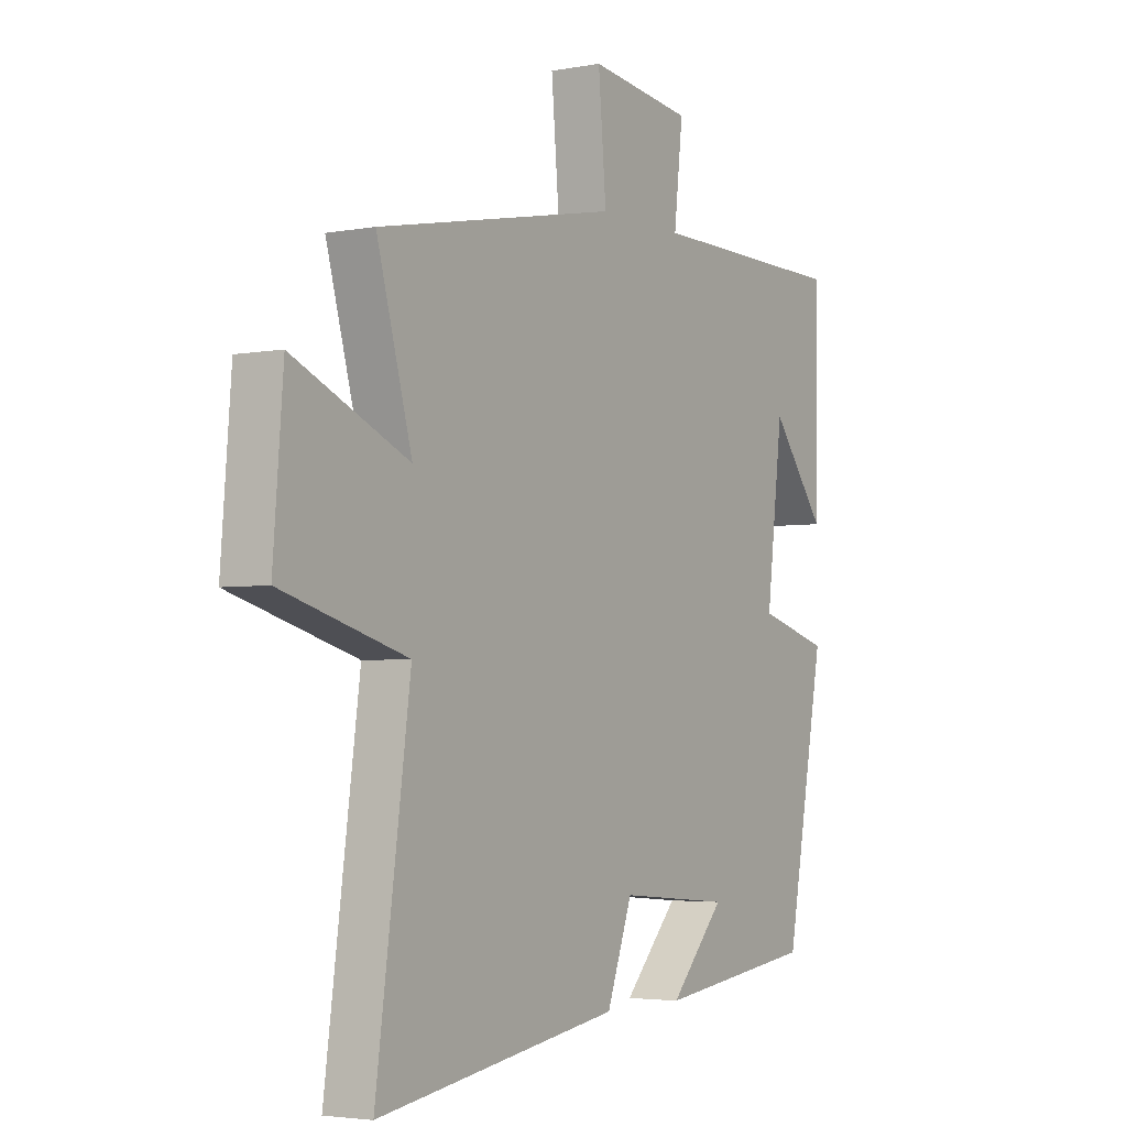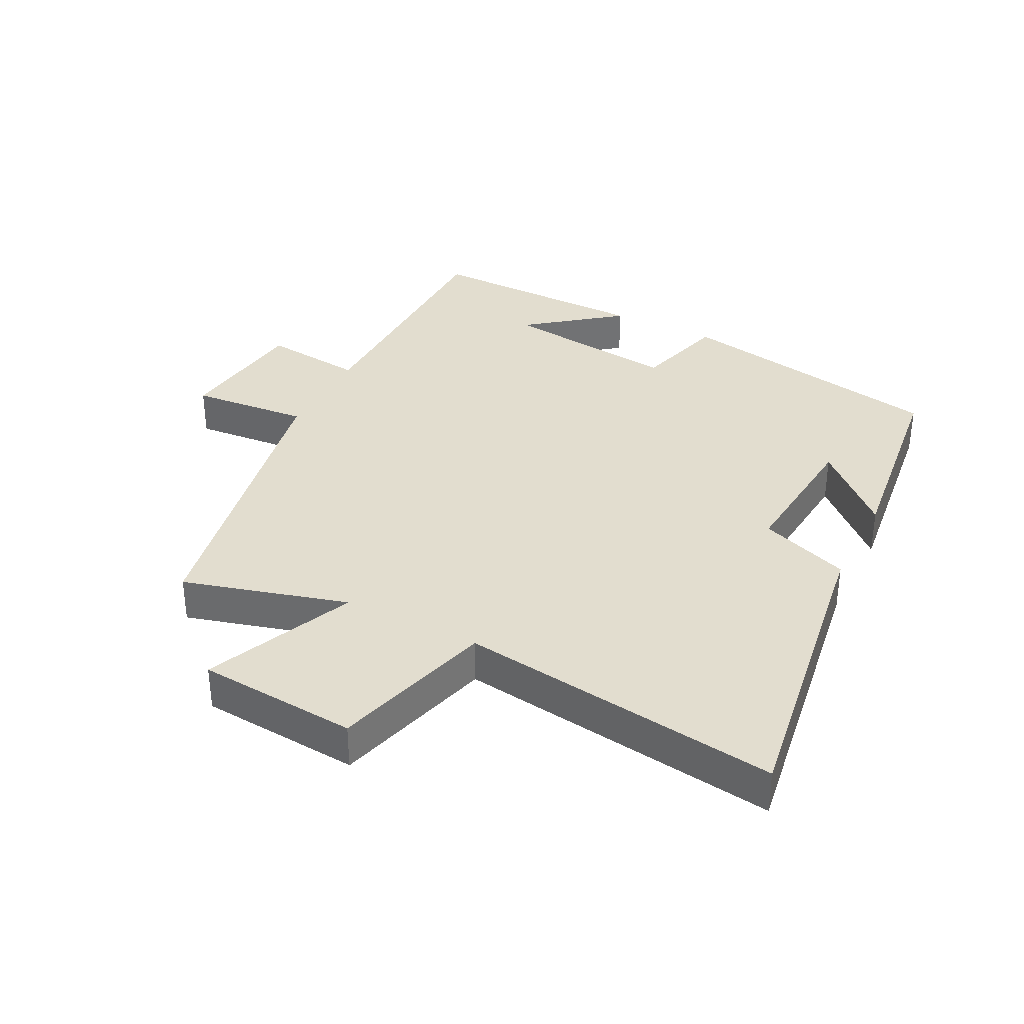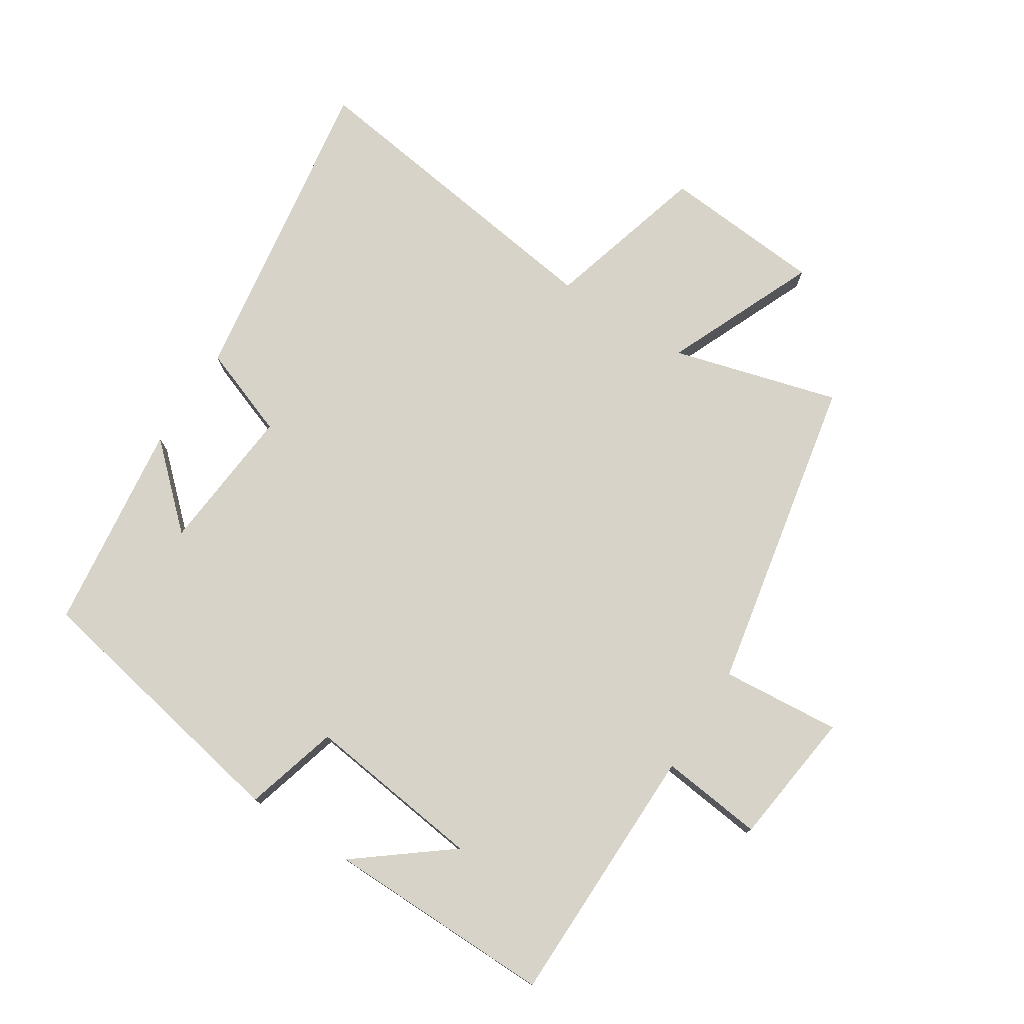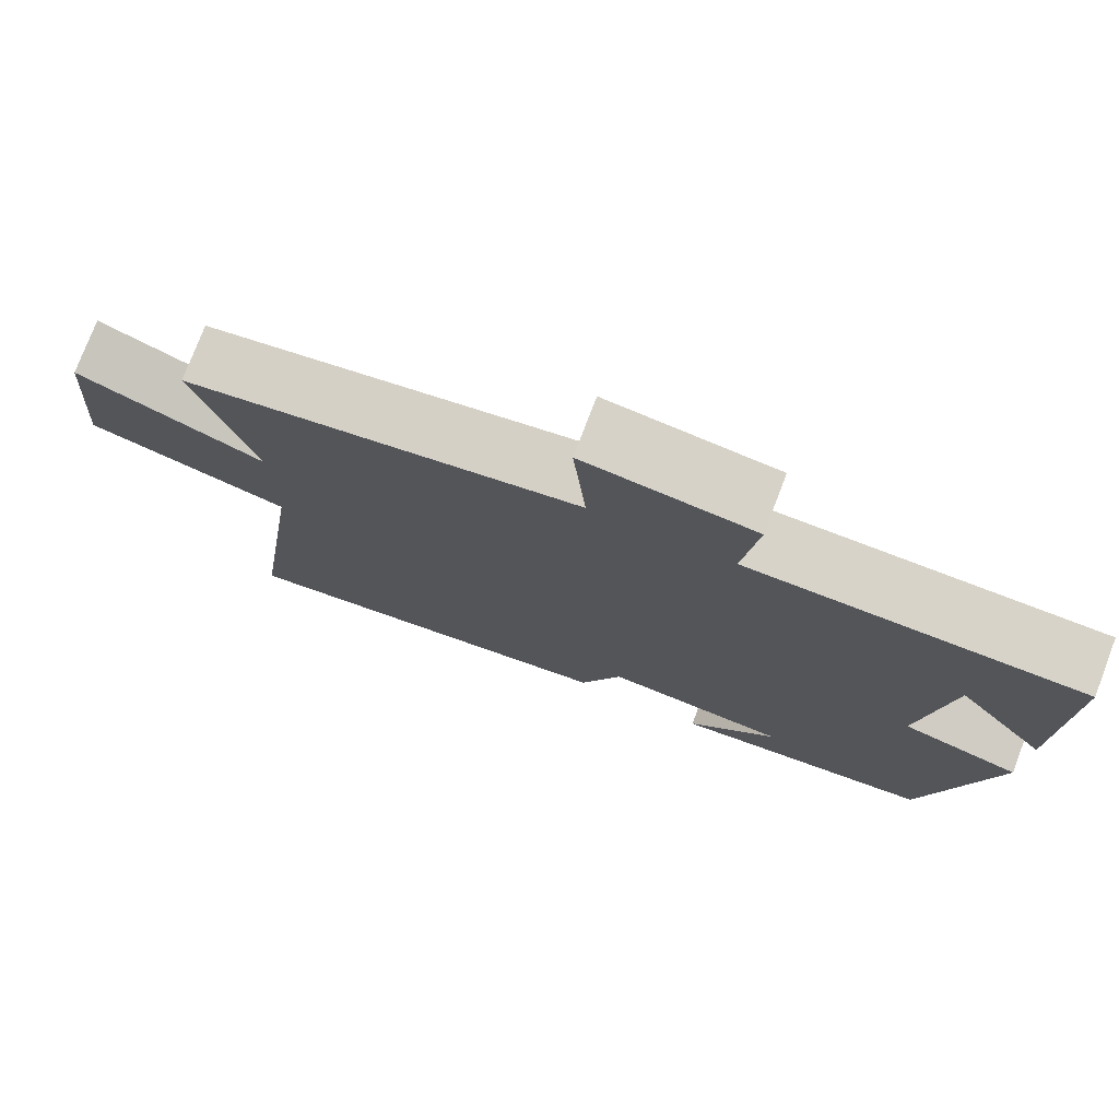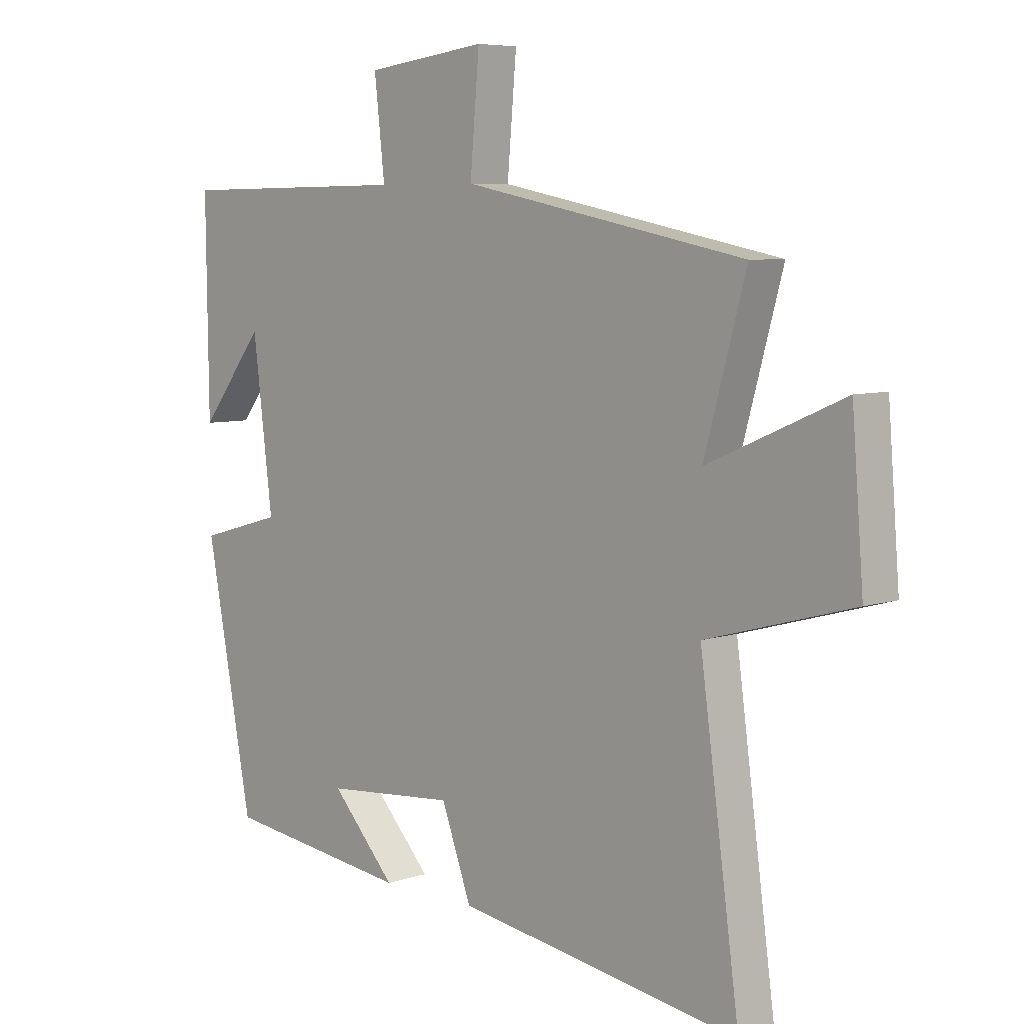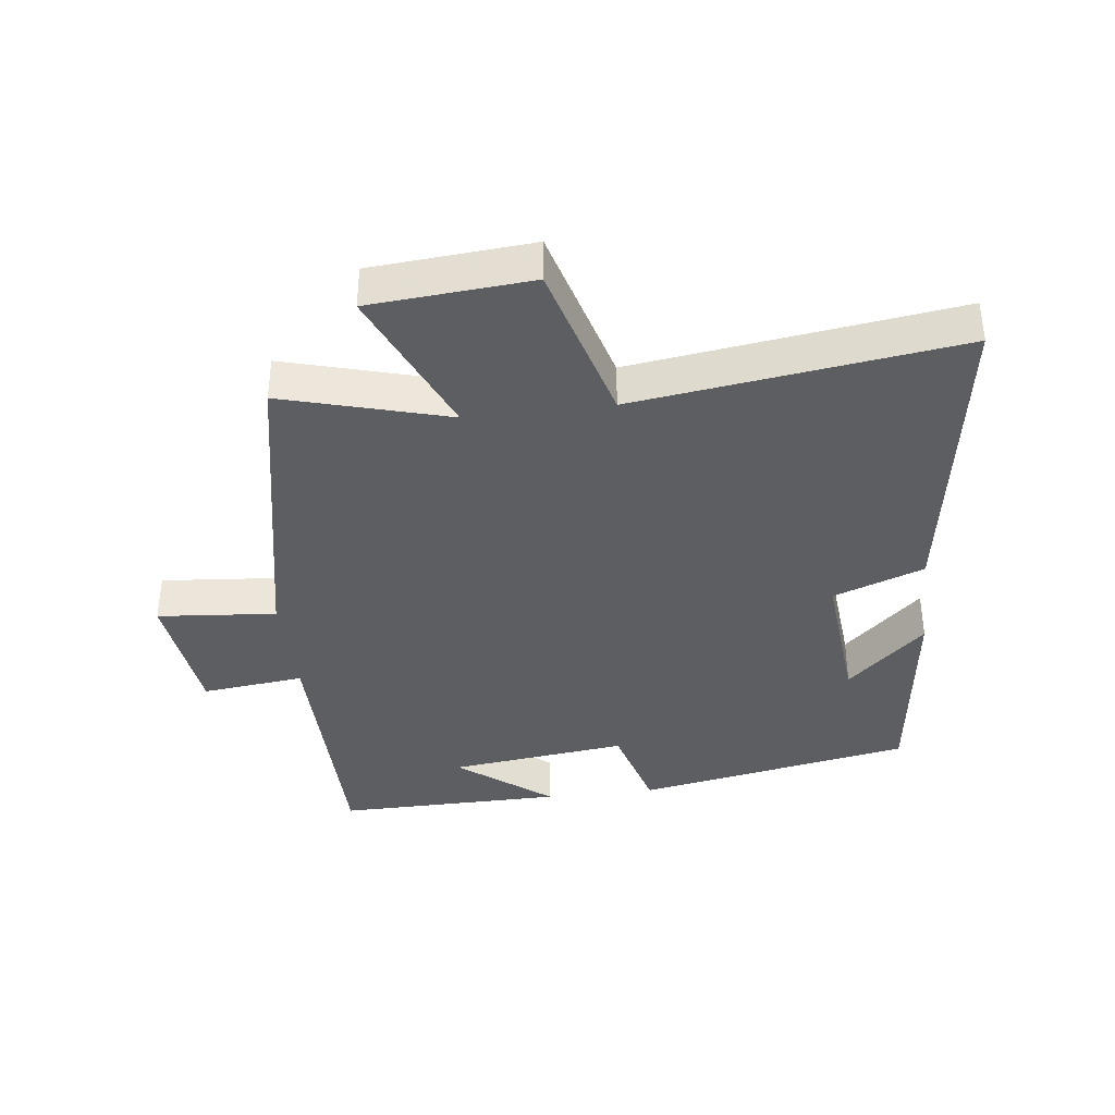
<metadata>
{"format":"obj","ext":"obj","renderer":"f3d","projection":"perspective","resolution":1024,"background":"white","views":[{"elev":-3.6,"azim":122.1,"up":"+Z"},{"elev":35.0,"azim":117.0,"up":"+Y"},{"elev":76.7,"azim":-57.3,"up":"+Y"},{"elev":76.6,"azim":-159.1,"up":"+Z"},{"elev":6.6,"azim":45.6,"up":"+Z"},{"elev":-38.0,"azim":96.9,"up":"+Y"}]}
</metadata>
<code>
v -0.419 0.07 -0.459
v -0.5 0.07 -0.031
v -0.354 0.07 0.01
v -0.388 0.07 0.286
v -0.5 0.07 0.143
v -0.504 0.07 0.496
v -0.095 0.07 0.5
v -0.113 0.07 0.659
v 0.097 0.07 0.685
v 0.081 0.07 0.5
v 0.572 0.07 0.403
v 0.5 0.07 0.146
v 0.734 0.07 0.247
v 0.754 0.07 -0.003
v 0.5 0.07 -0.074
v 0.569 0.07 -0.576
v 0.075 0.07 -0.5
v 0.023 0.07 -0.359
v -0.205 0.07 -0.379
v -0.093 0.07 -0.5
v -0.419 0 -0.459
v -0.5 0 -0.031
v -0.354 0 0.01
v -0.388 0 0.286
v -0.5 0 0.143
v -0.504 0 0.496
v -0.095 0 0.5
v -0.113 0 0.659
v 0.097 0 0.685
v 0.081 0 0.5
v 0.572 0 0.403
v 0.5 0 0.146
v 0.734 0 0.247
v 0.754 0 -0.003
v 0.5 0 -0.074
v 0.569 0 -0.576
v 0.075 0 -0.5
v 0.023 0 -0.359
v -0.205 0 -0.379
v -0.093 0 -0.5
f 19 20 1
f 15 16 17 18
f 15 18 19
f 12 13 14 15
f 12 15 19 1
f 10 11 12 1
f 7 8 9 10
f 4 5 6
f 4 6 7 10
f 1 2 3
f 10 1 3
f 3 4 10
f 21 40 39
f 38 37 36 35
f 39 38 35
f 35 34 33 32
f 21 39 35 32
f 21 32 31 30
f 30 29 28 27
f 26 25 24
f 30 27 26 24
f 23 22 21
f 23 21 30
f 30 24 23
f 1 21 22 2
f 2 22 23 3
f 3 23 24 4
f 4 24 25 5
f 5 25 26 6
f 6 26 27 7
f 7 27 28 8
f 8 28 29 9
f 9 29 30 10
f 10 30 31 11
f 11 31 32 12
f 12 32 33 13
f 13 33 34 14
f 14 34 35 15
f 15 35 36 16
f 16 36 37 17
f 17 37 38 18
f 18 38 39 19
f 19 39 40 20
f 20 40 21 1

</code>
